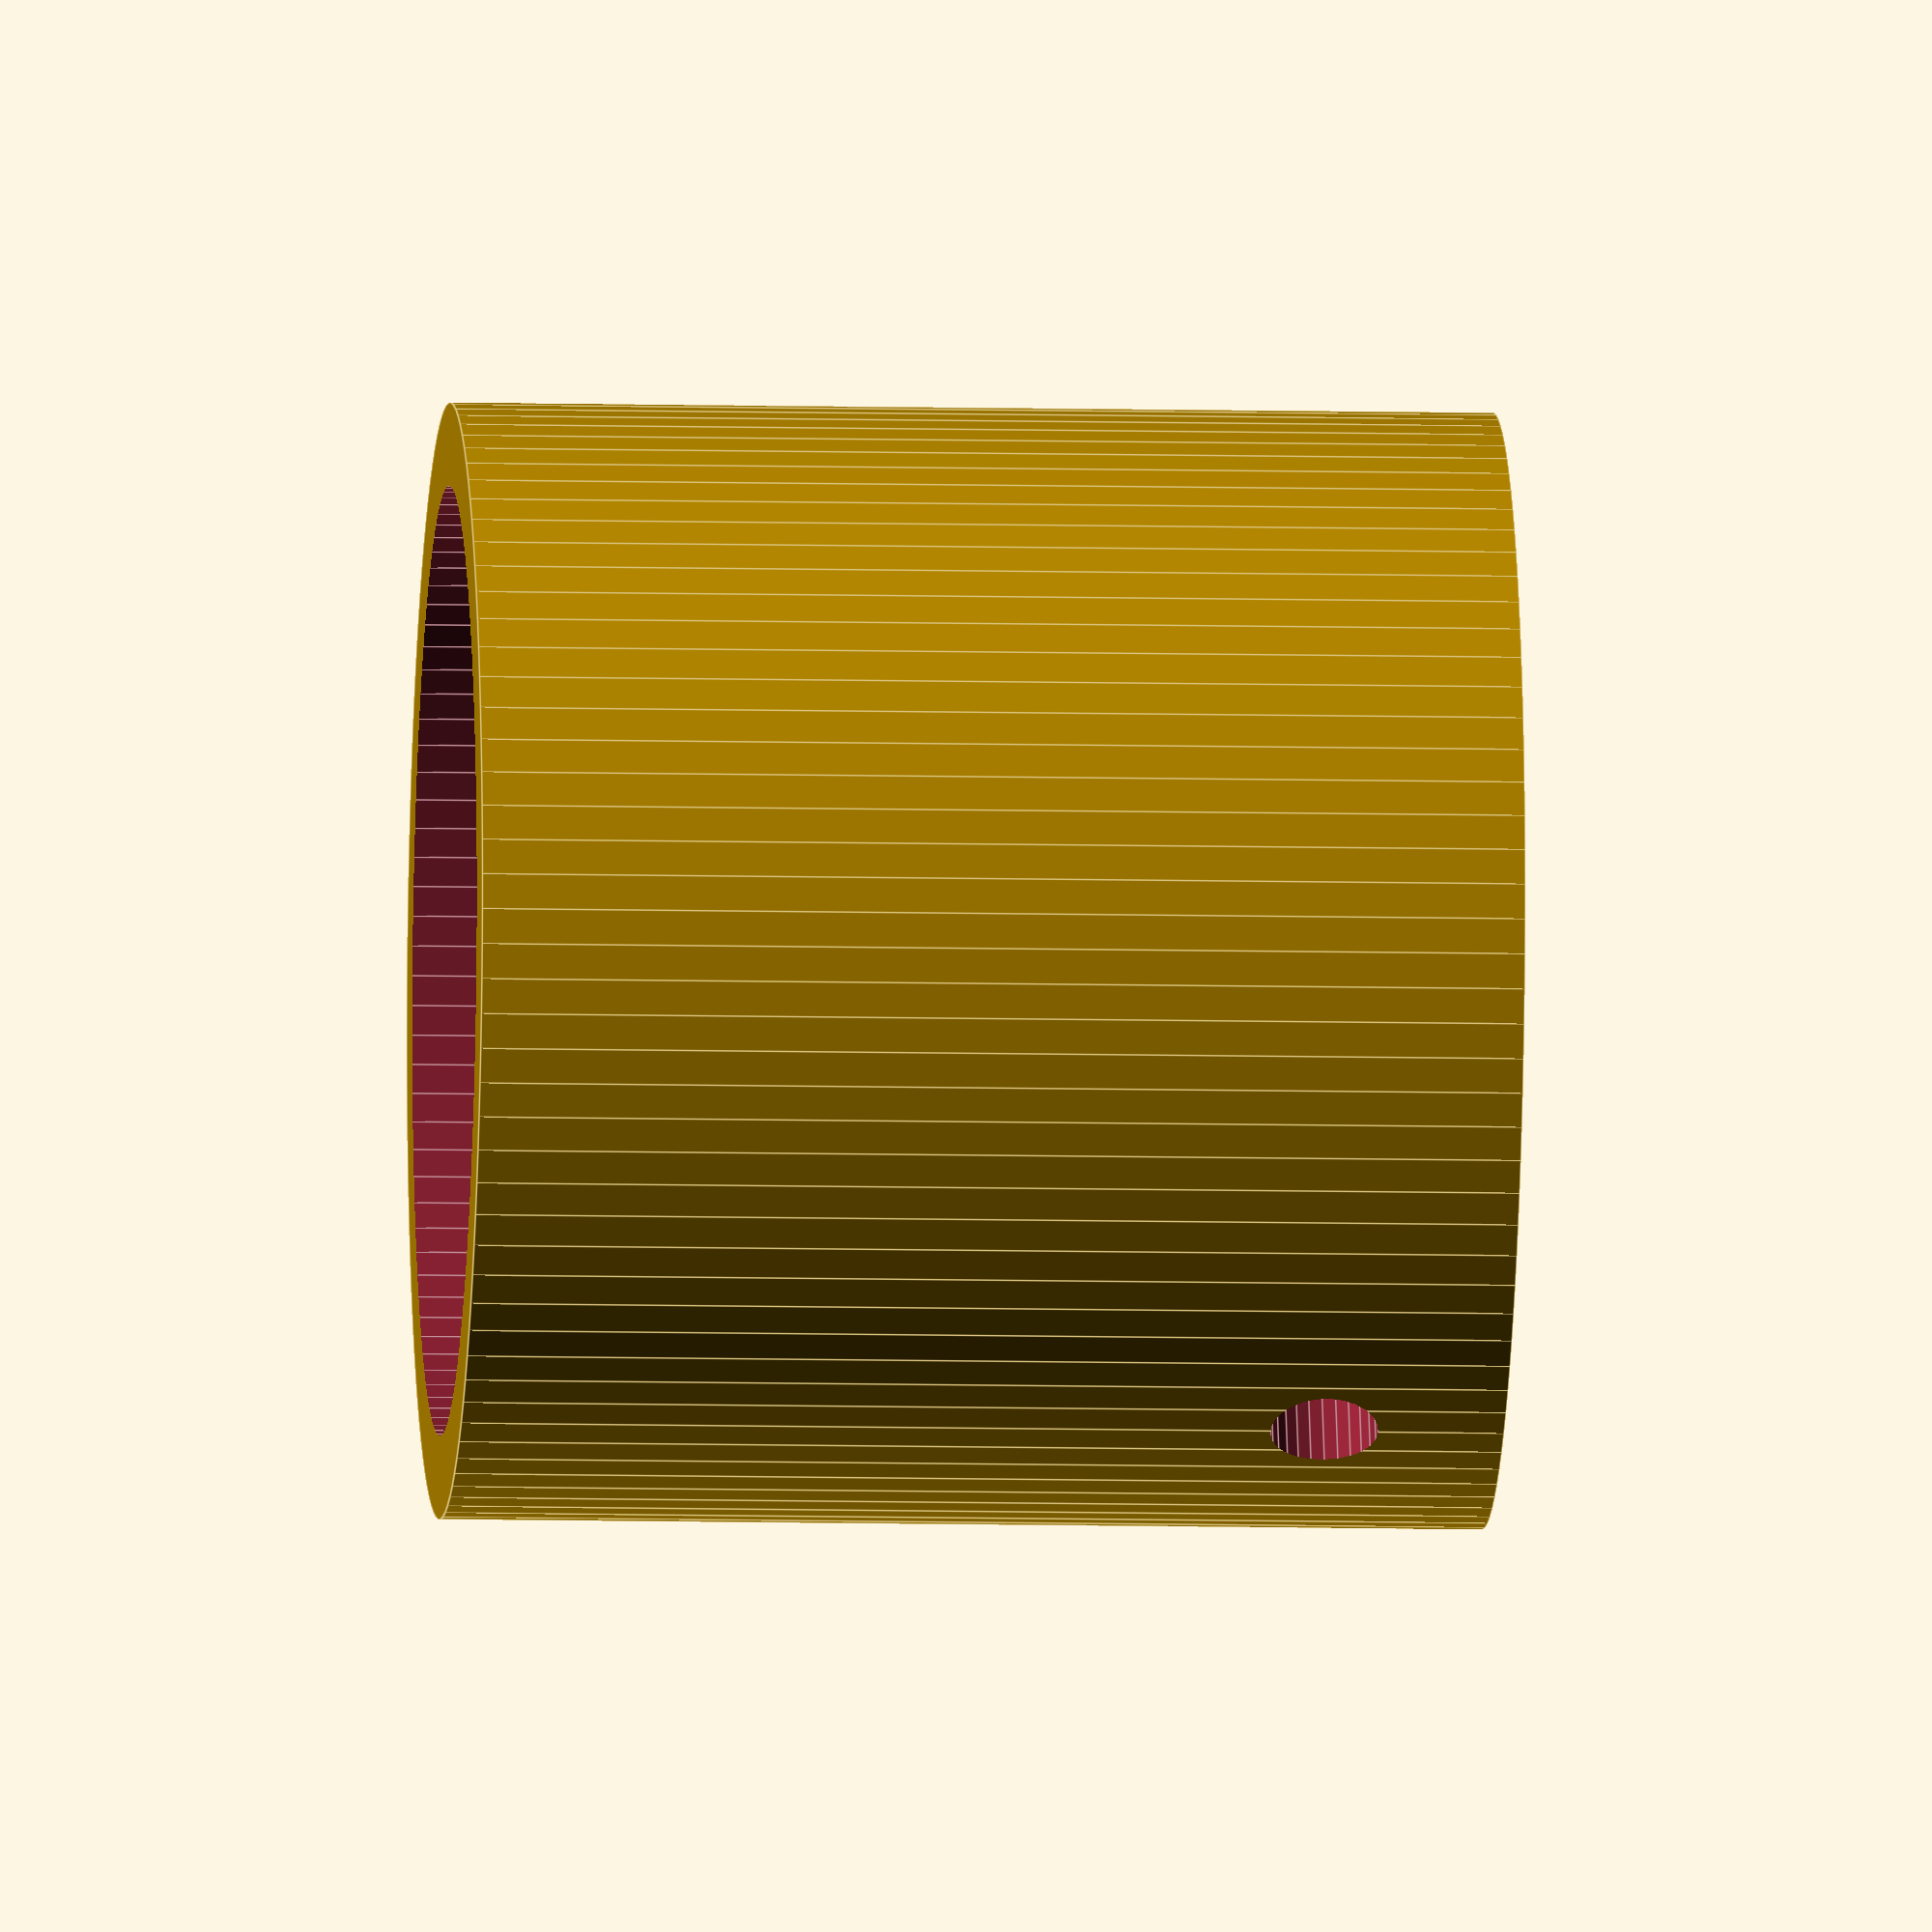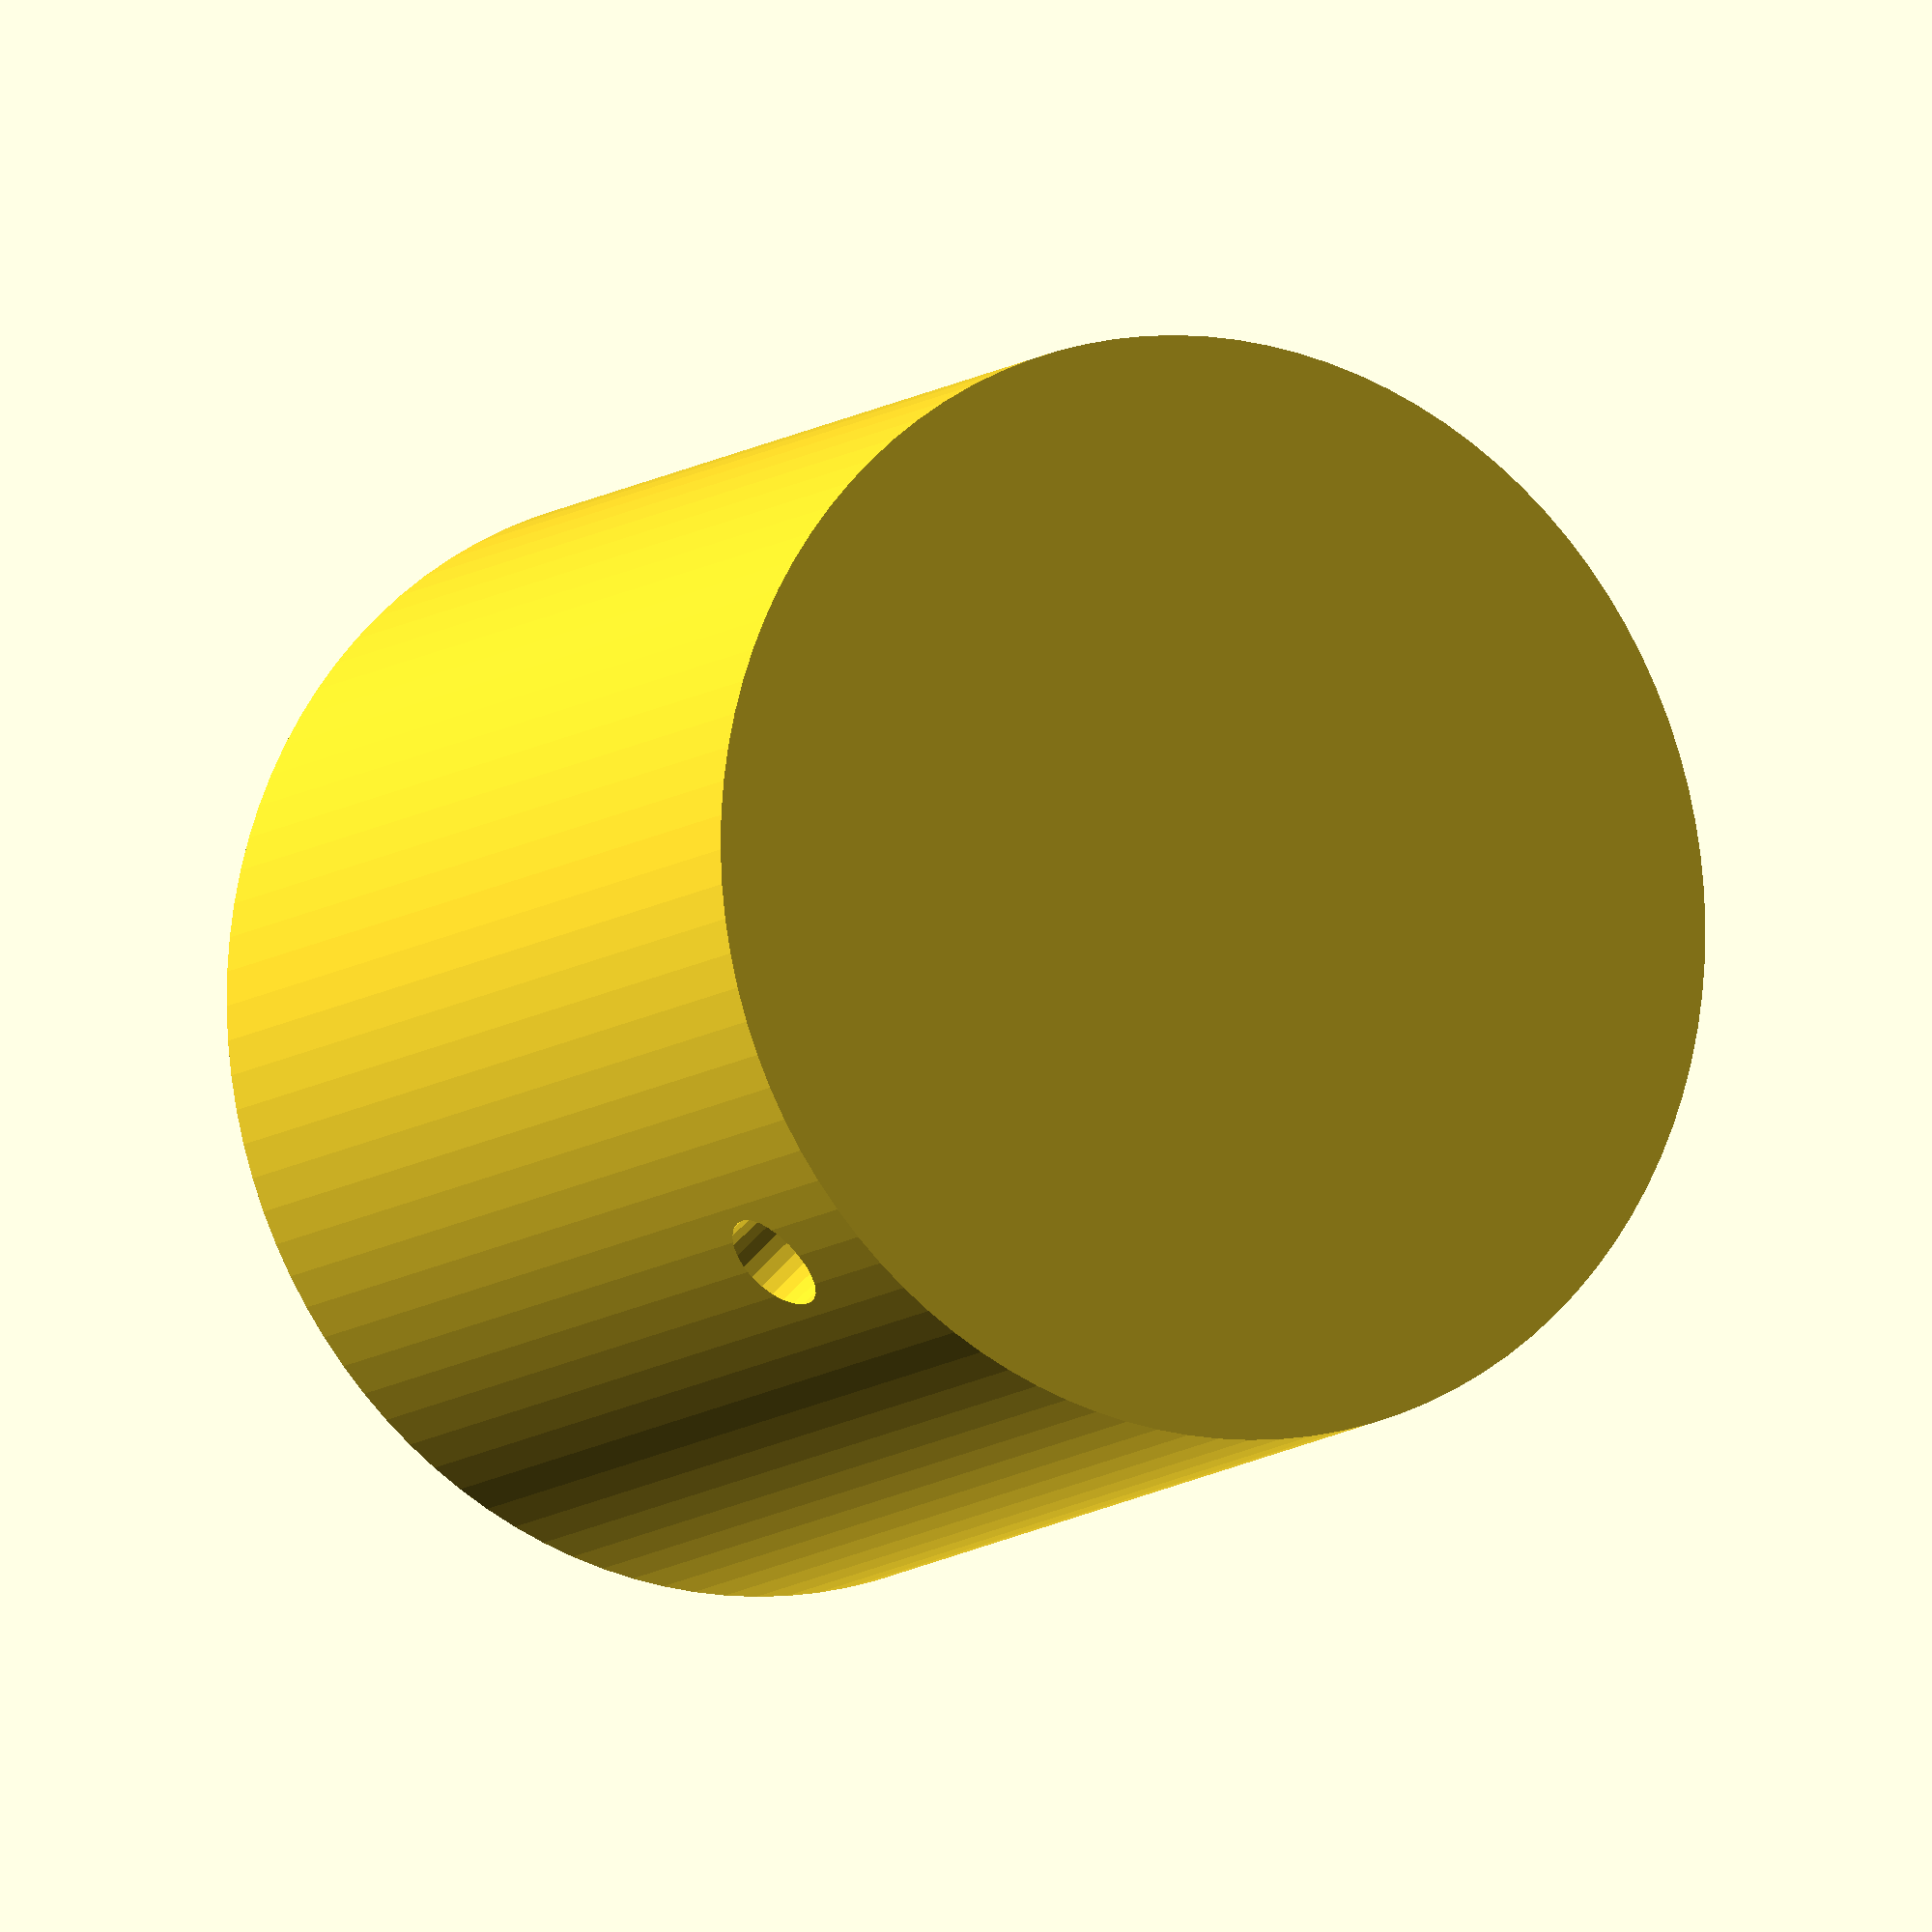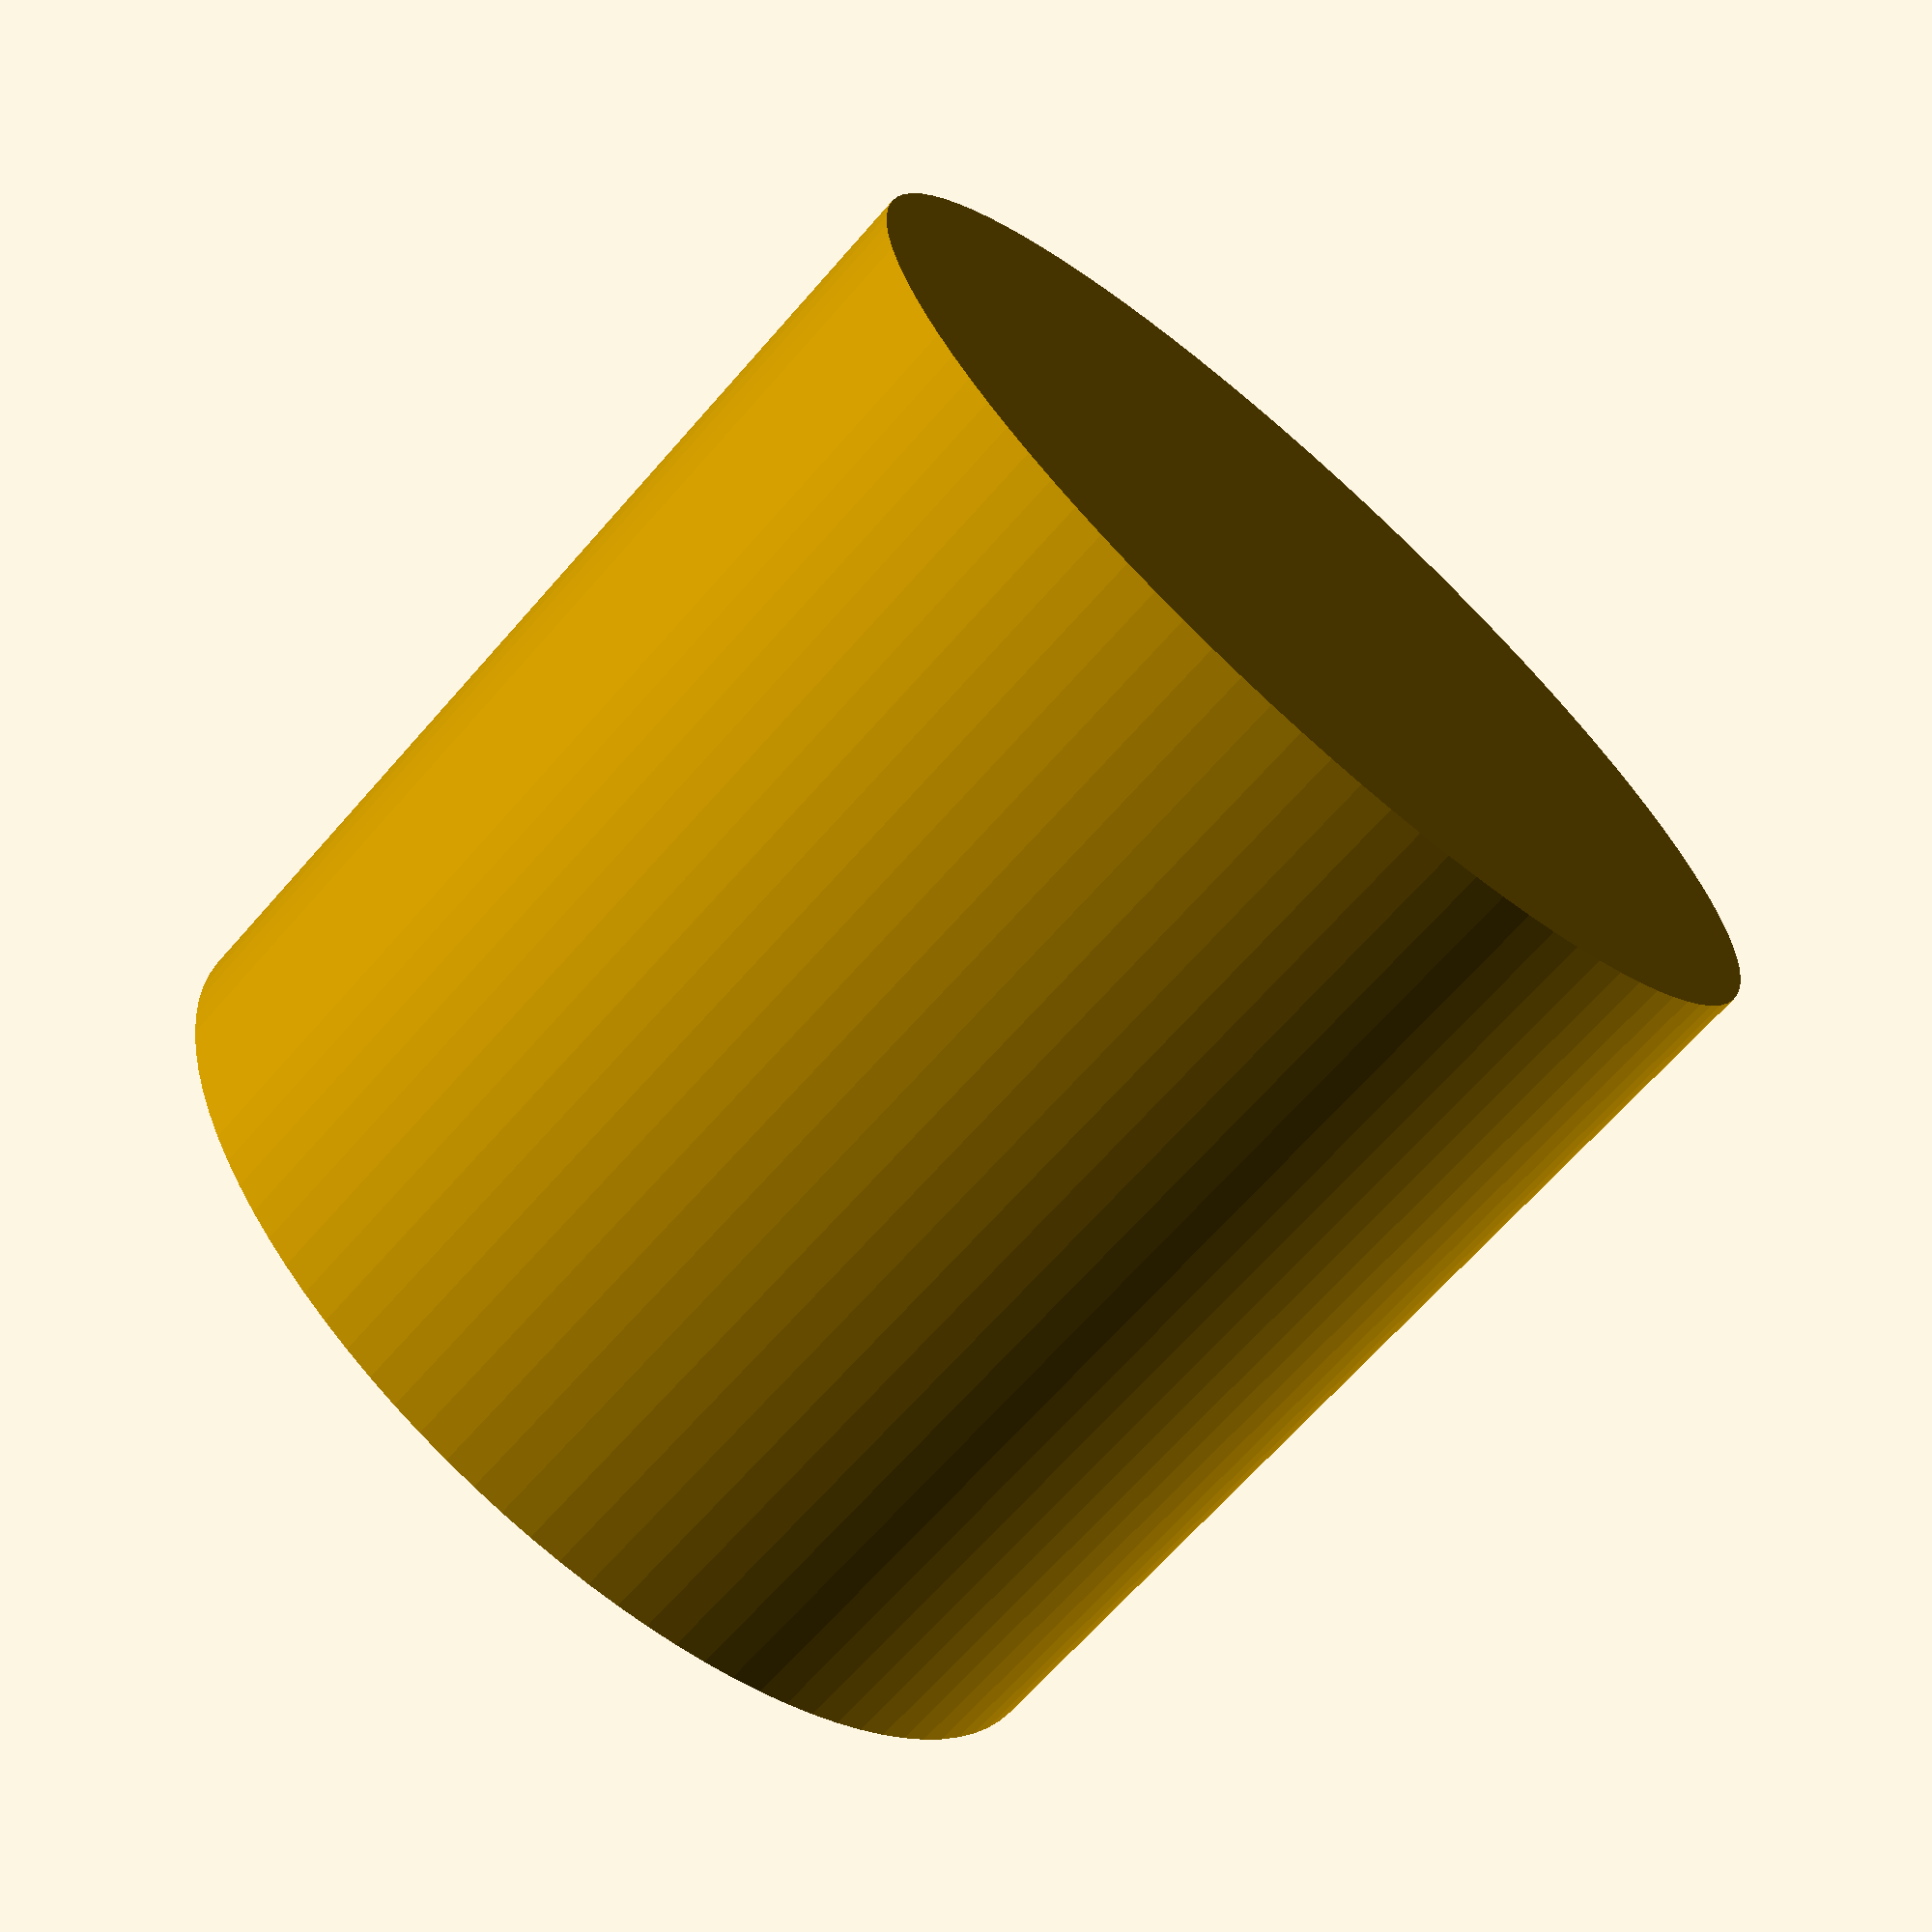
<openscad>
speaker_diameter = 58;
jack_barrel_diameter = 6;

difference(){
	// bottom bounding "box"
	cylinder(r=(speaker_diameter/2)+2,h=speaker_diameter,$fn=100);
	
	// center hole
	translate([0,0,1]){
		cylinder(r=speaker_diameter/2.2,h=speaker_diameter,$fn=100);
	}
	
	// speaker jack hole
	translate([0,0,10]){
		rotate([0,90,0]){
			cylinder(r=jack_barrel_diameter/2,h=speaker_diameter,$fn=25);
		}
	}
}
</openscad>
<views>
elev=188.2 azim=244.0 roll=93.9 proj=o view=edges
elev=9.8 azim=43.9 roll=151.8 proj=o view=wireframe
elev=247.9 azim=118.3 roll=41.3 proj=p view=wireframe
</views>
